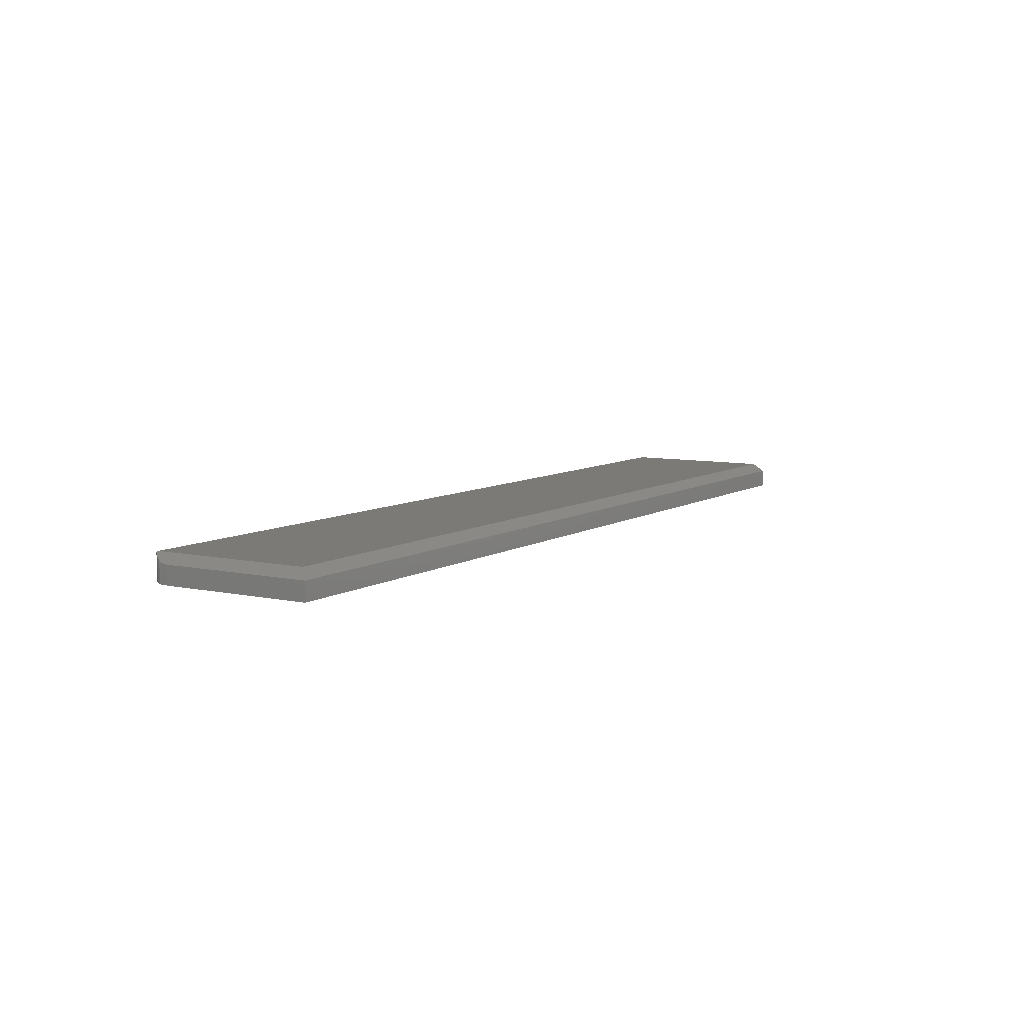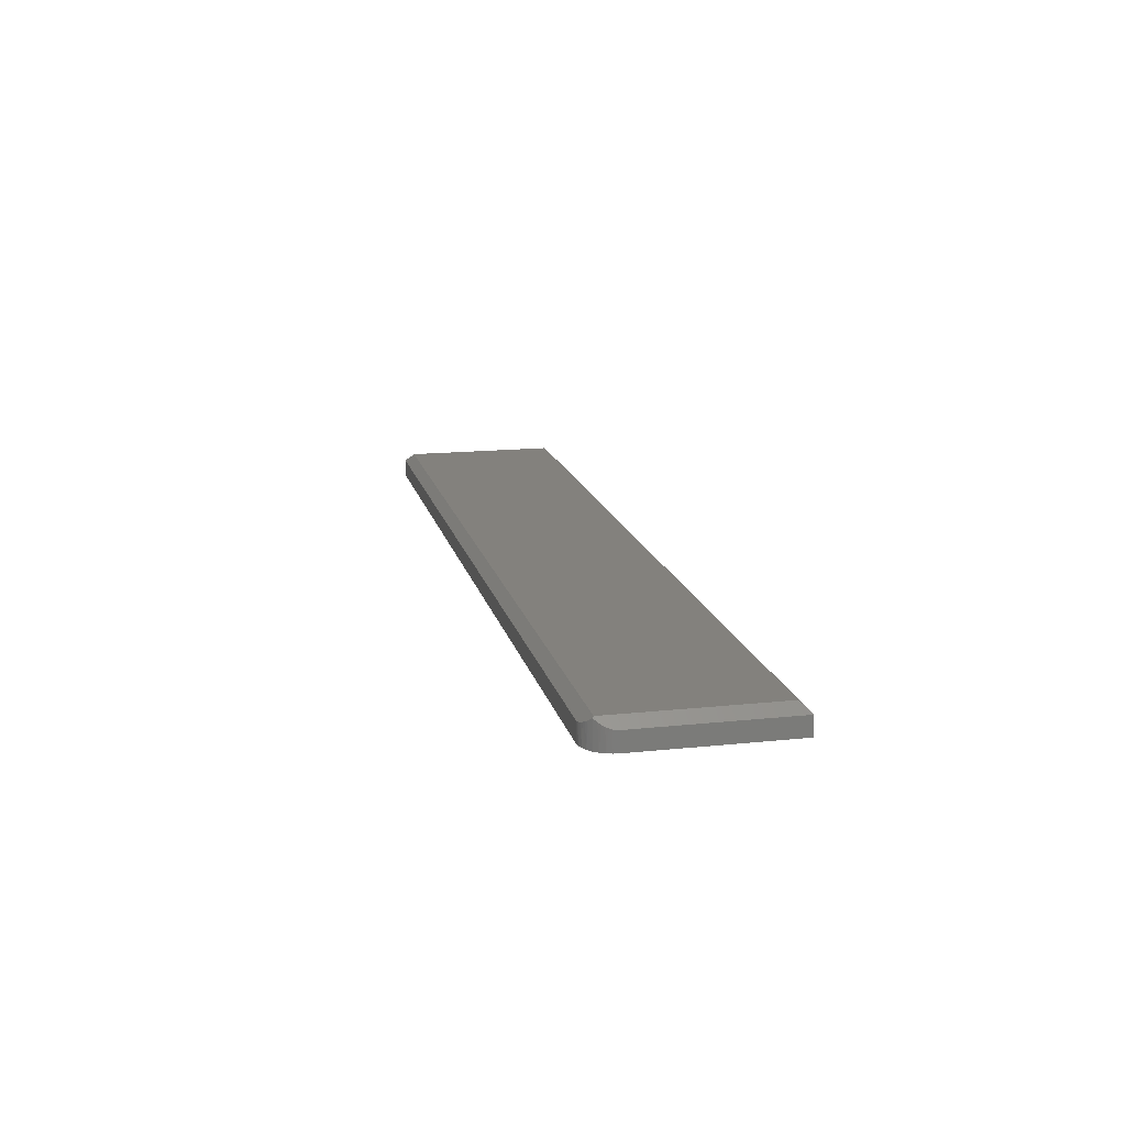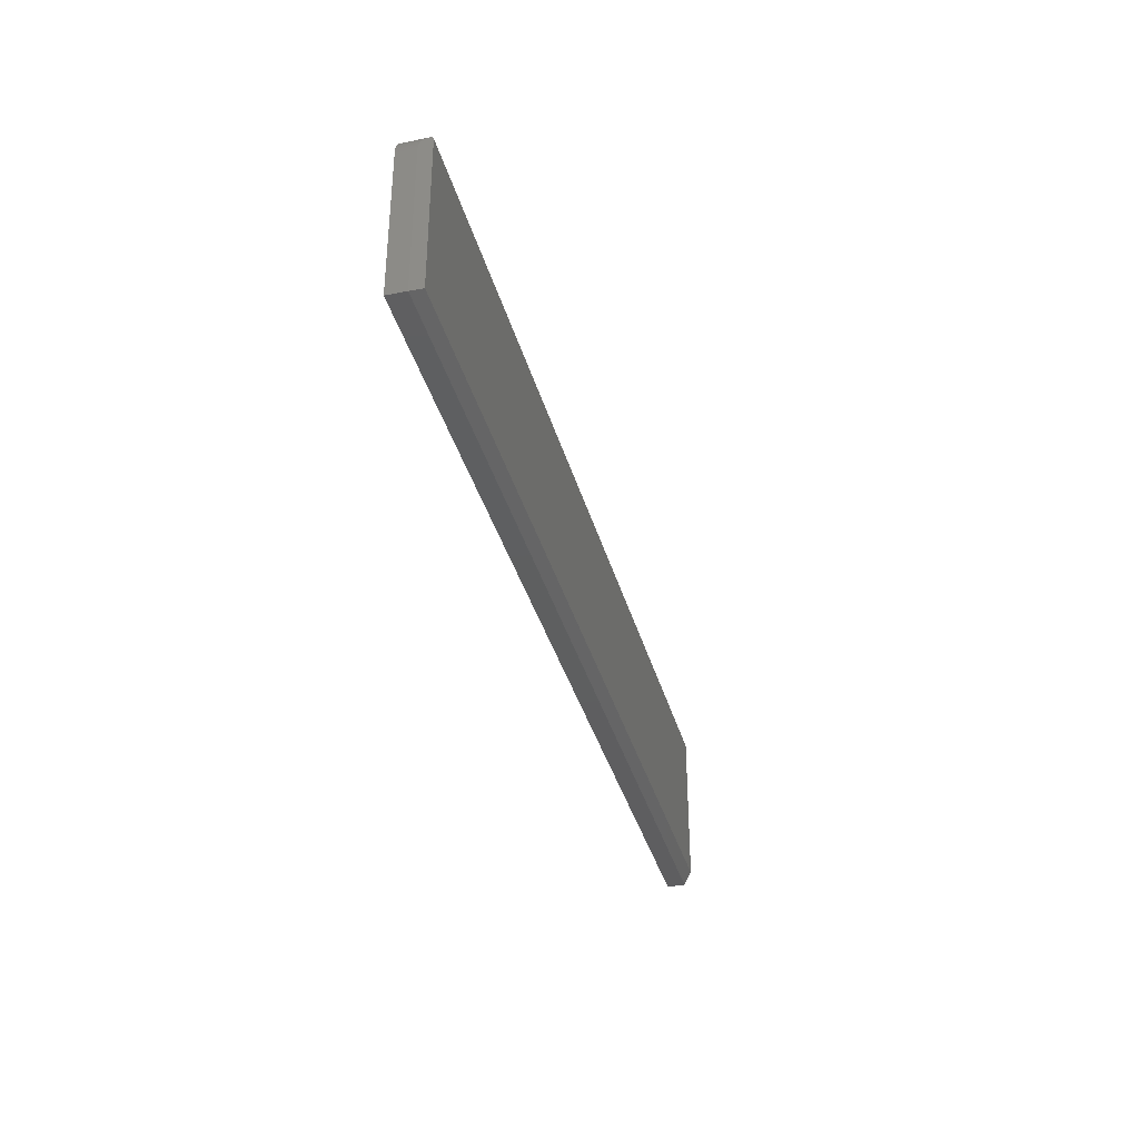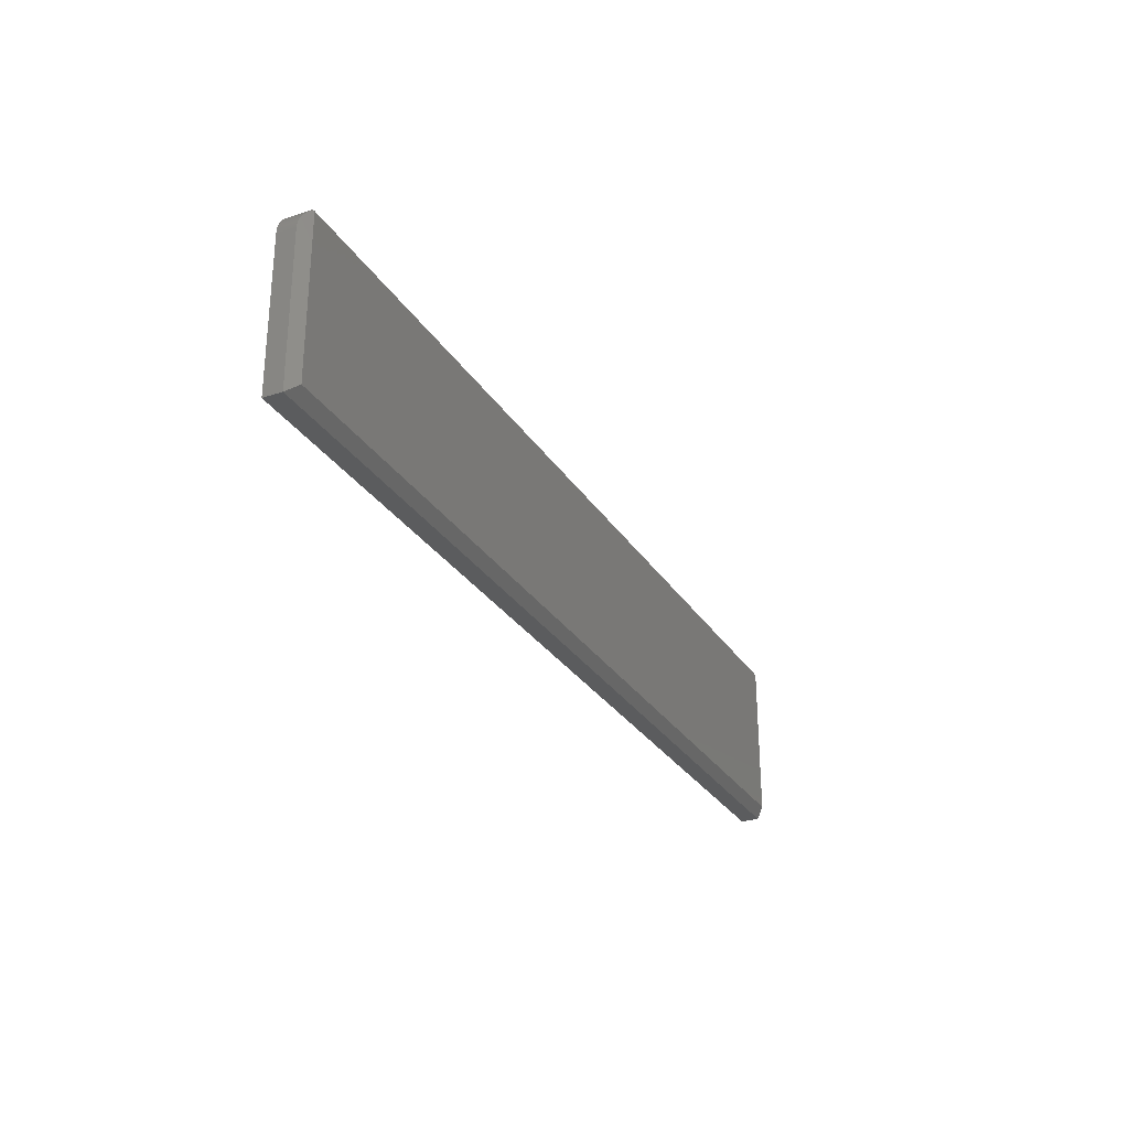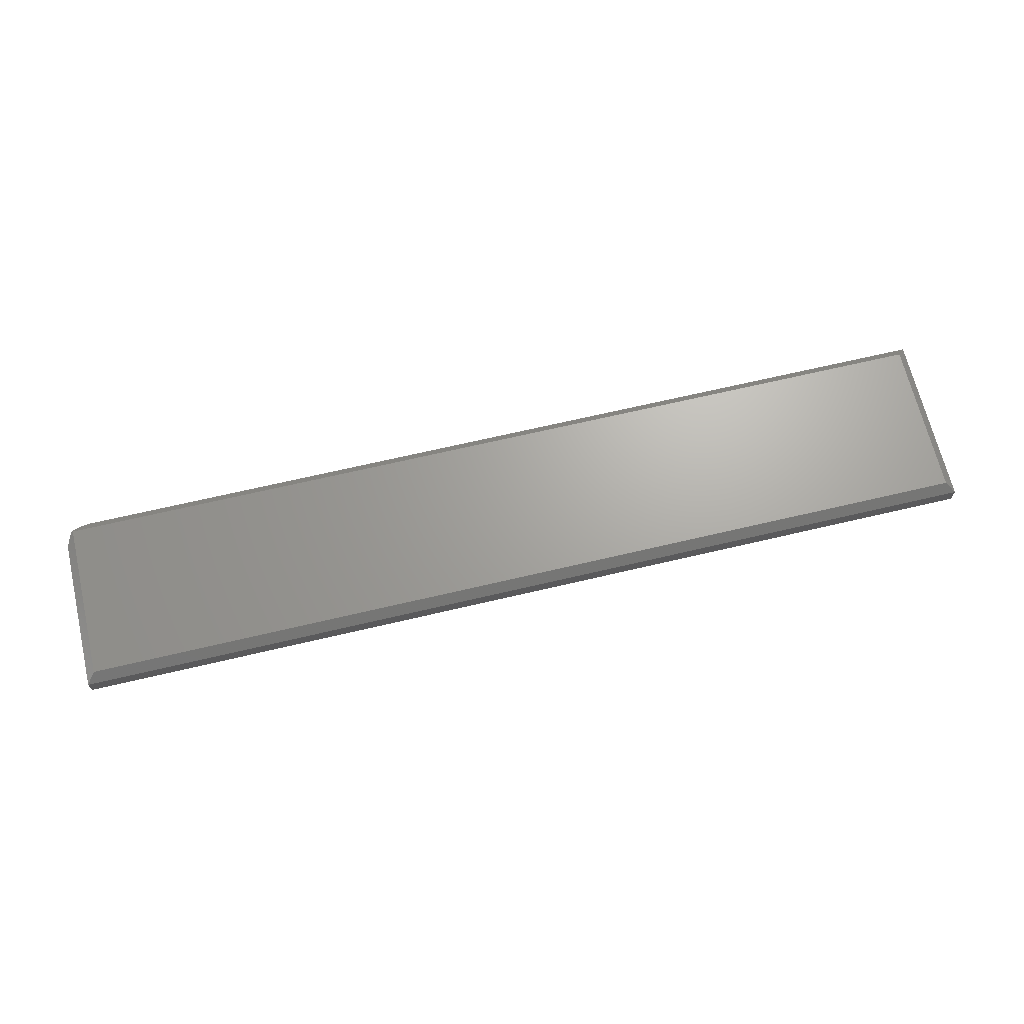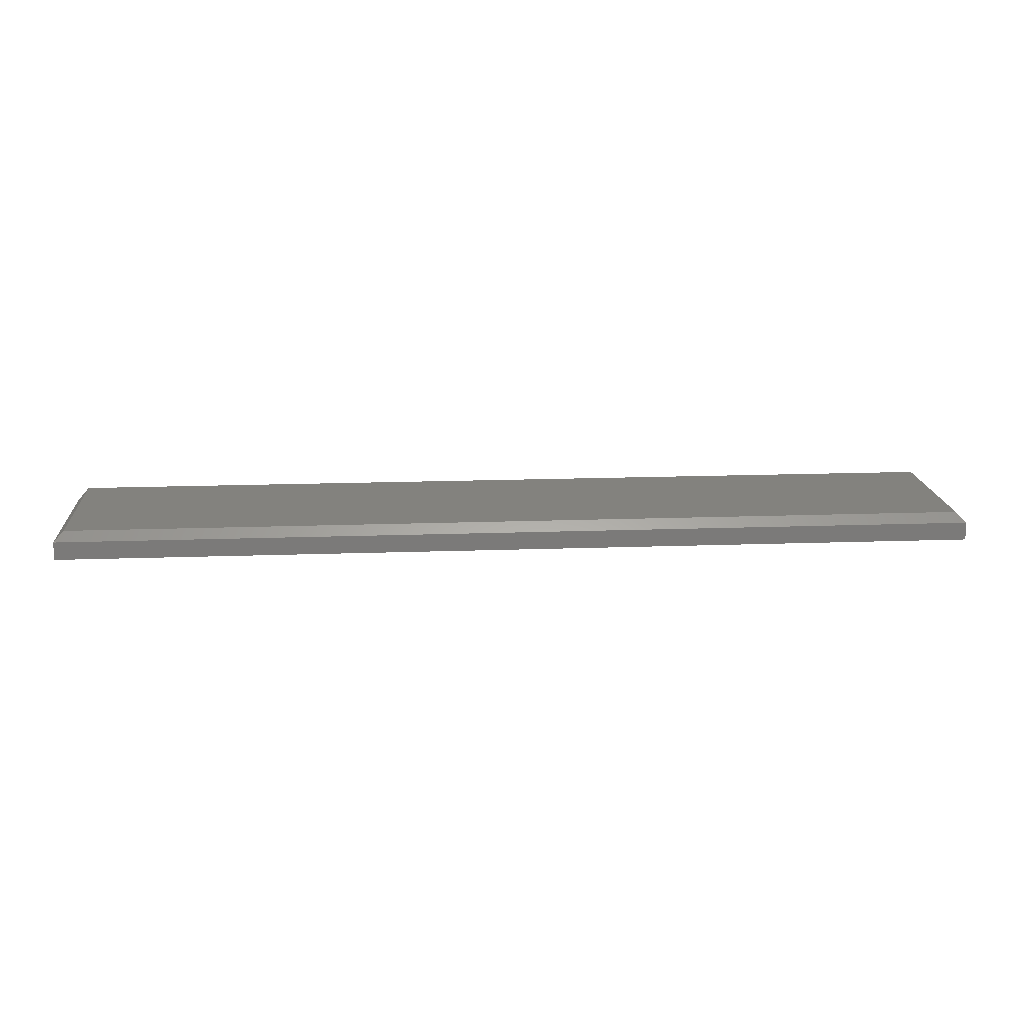
<metadata>
{"format":"stl","ext":"stl","renderer":"f3d","projection":"perspective","resolution":1024,"background":"white","views":[{"elev":7.8,"azim":121.5,"up":"+Y"},{"elev":15.7,"azim":77.4,"up":"+Y"},{"elev":-36.5,"azim":104.8,"up":"+Z"},{"elev":-28.7,"azim":116.3,"up":"+Z"},{"elev":67.5,"azim":166.7,"up":"+Y"},{"elev":16.6,"azim":175.8,"up":"+Y"}]}
</metadata>
<code>
# stl→obj: 36 verts, 68 faces
v 0.04002 -0.0009375 0.5113
v 0.04001 -0.02344 0.5113
v 0.04224 -0.003178 0.5087
v 0.03693 -0.003541 0.5139
v 0.03513 -0.004687 0.515
v 0.03646 -0.02344 0.5142
v 0.03303 -0.00576 0.5161
v 0.02344 -0.02344 0.5182
v 0.02529 -0.00774 0.5181
v 0.02344 -0.007812 0.5182
v 0.04688 -0.02344 0.4947
v 0.0468 -0.00774 0.4966
v 0.04642 -0.02344 0.4993
v 0.04688 -0.007812 0.4947
v 0.03069 -0.006664 0.517
v 0.03241 -0.02344 0.5164
v 0.04293 -0.02344 0.5078
v 0.04573 -0.006664 0.502
v 0.04482 -0.00576 0.5043
v 0.04509 -0.02344 0.5037
v 0.04622 -0.00716 0.5002
v 0.04659 -0.007523 0.4984
v 0.04375 -0.004687 0.5064
v 0.02801 -0.02344 0.5177
v 0.02893 -0.00716 0.5175
v 0.02711 -0.007523 0.5179
v -0.7422 8.815e-18 0.5104
v -0.75 -0.007812 0.5182
v 0.03906 9.555e-17 0.5104
v 0.03906 8.804e-17 0.375
v 0.04688 -0.007812 0.3672
v -0.75 -0.02344 0.5182
v 0.04688 -0.02344 0.3672
v -0.75 -0.02344 0.3672
v -0.7422 1.301e-18 0.375
v -0.75 -0.007812 0.3672
f 1 2 3
f 1 4 2
f 5 6 4
f 5 7 6
f 8 9 10
f 11 12 13
f 11 14 12
f 15 16 7
f 7 16 6
f 4 6 2
f 2 17 3
f 18 19 20
f 20 13 18
f 18 13 21
f 13 22 21
f 12 22 13
f 23 3 17
f 23 17 20
f 23 20 19
f 24 16 15
f 24 15 25
f 24 25 26
f 24 26 9
f 24 9 8
f 15 10 9
f 15 9 26
f 15 26 25
f 27 28 10
f 27 10 15
f 27 15 7
f 27 7 5
f 27 5 4
f 27 4 1
f 27 1 29
f 29 1 3
f 30 29 3
f 30 3 23
f 30 23 19
f 30 19 18
f 30 18 21
f 30 21 22
f 30 22 12
f 30 12 14
f 30 14 31
f 8 10 32
f 32 10 28
f 33 31 11
f 11 31 14
f 8 16 24
f 32 34 33
f 32 33 11
f 32 11 13
f 32 13 20
f 32 20 17
f 32 17 2
f 32 2 6
f 32 6 16
f 32 16 8
f 35 27 30
f 30 27 29
f 32 28 34
f 34 28 36
f 34 36 33
f 33 36 31
f 36 35 31
f 31 35 30
f 28 27 36
f 36 27 35

</code>
